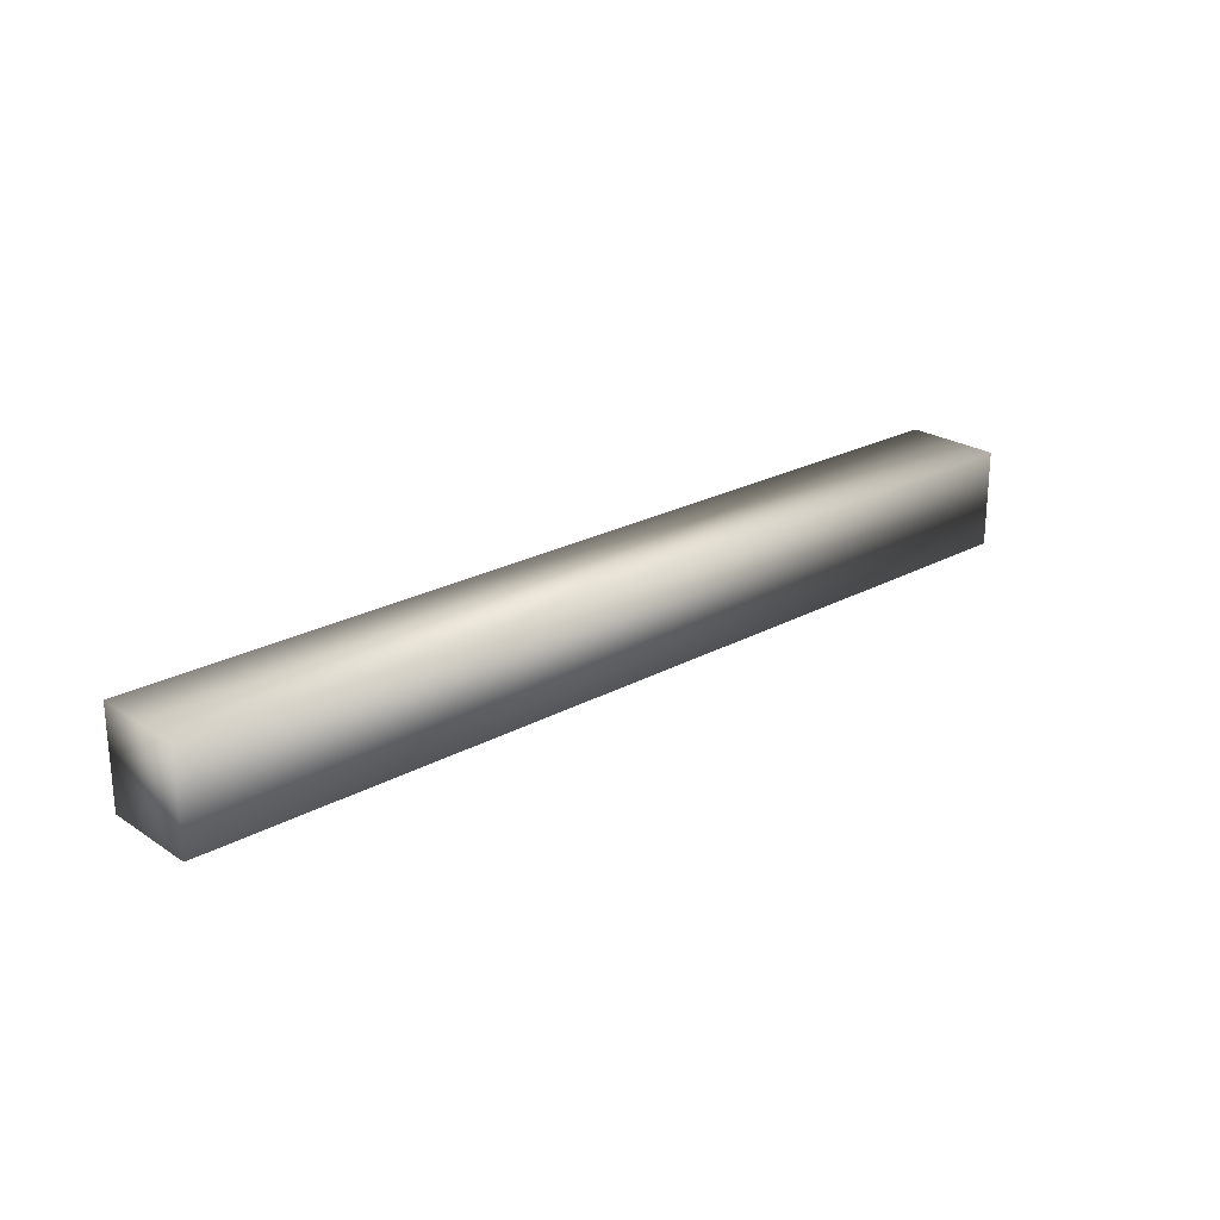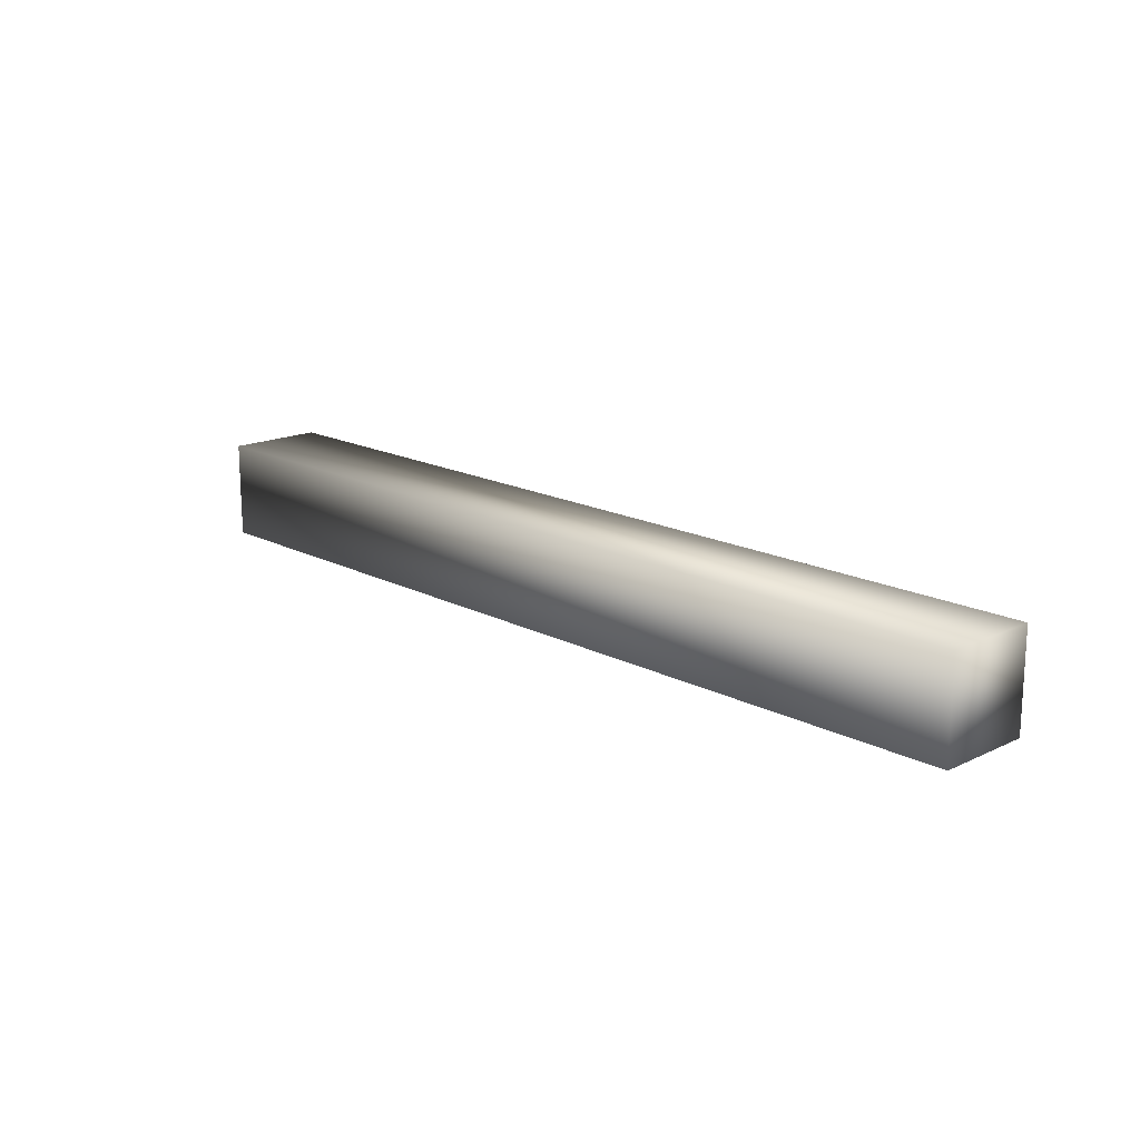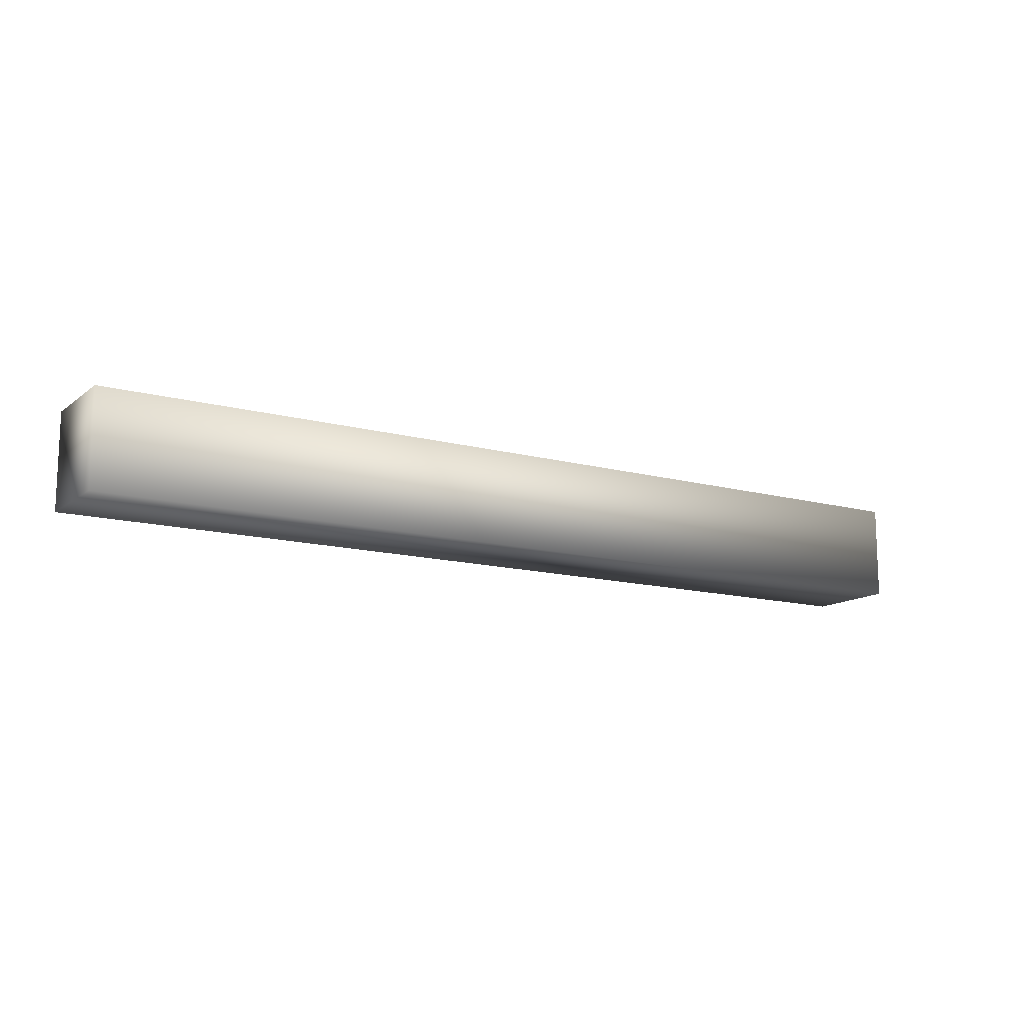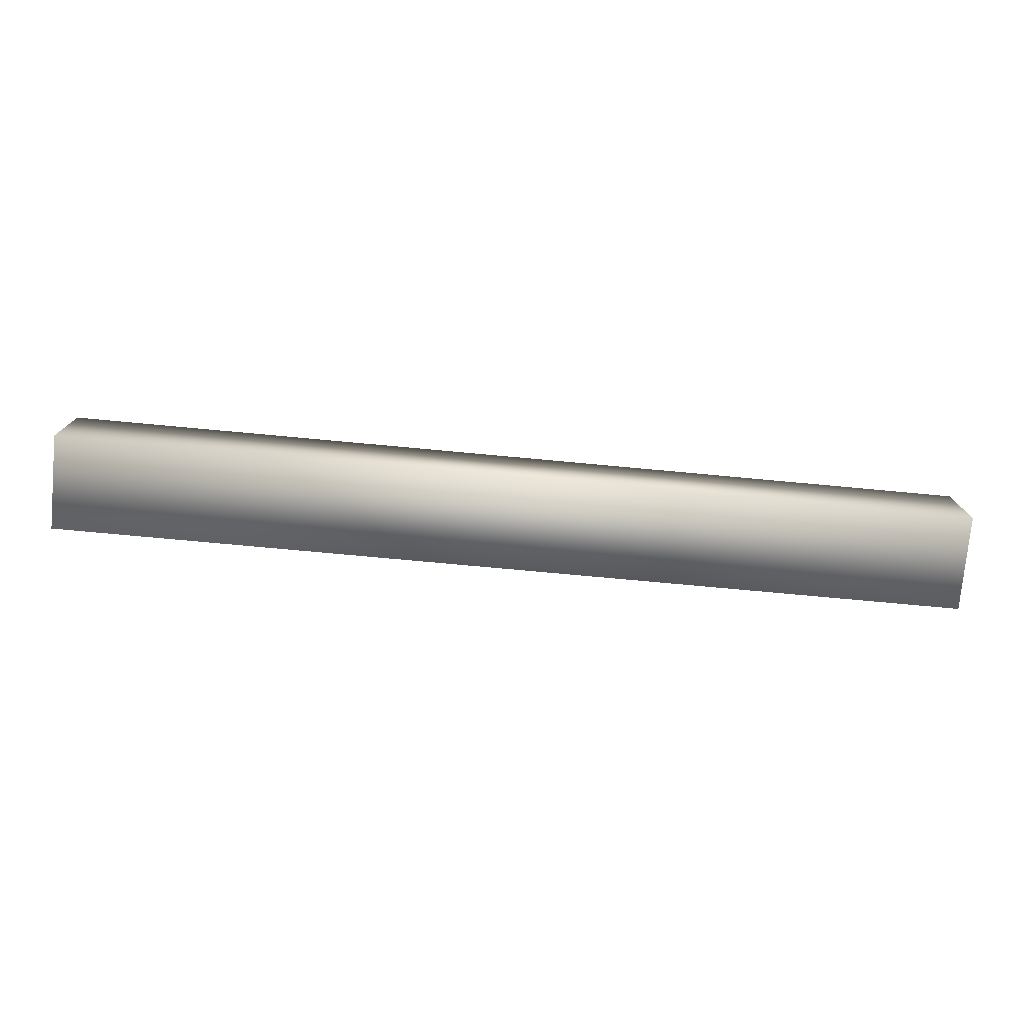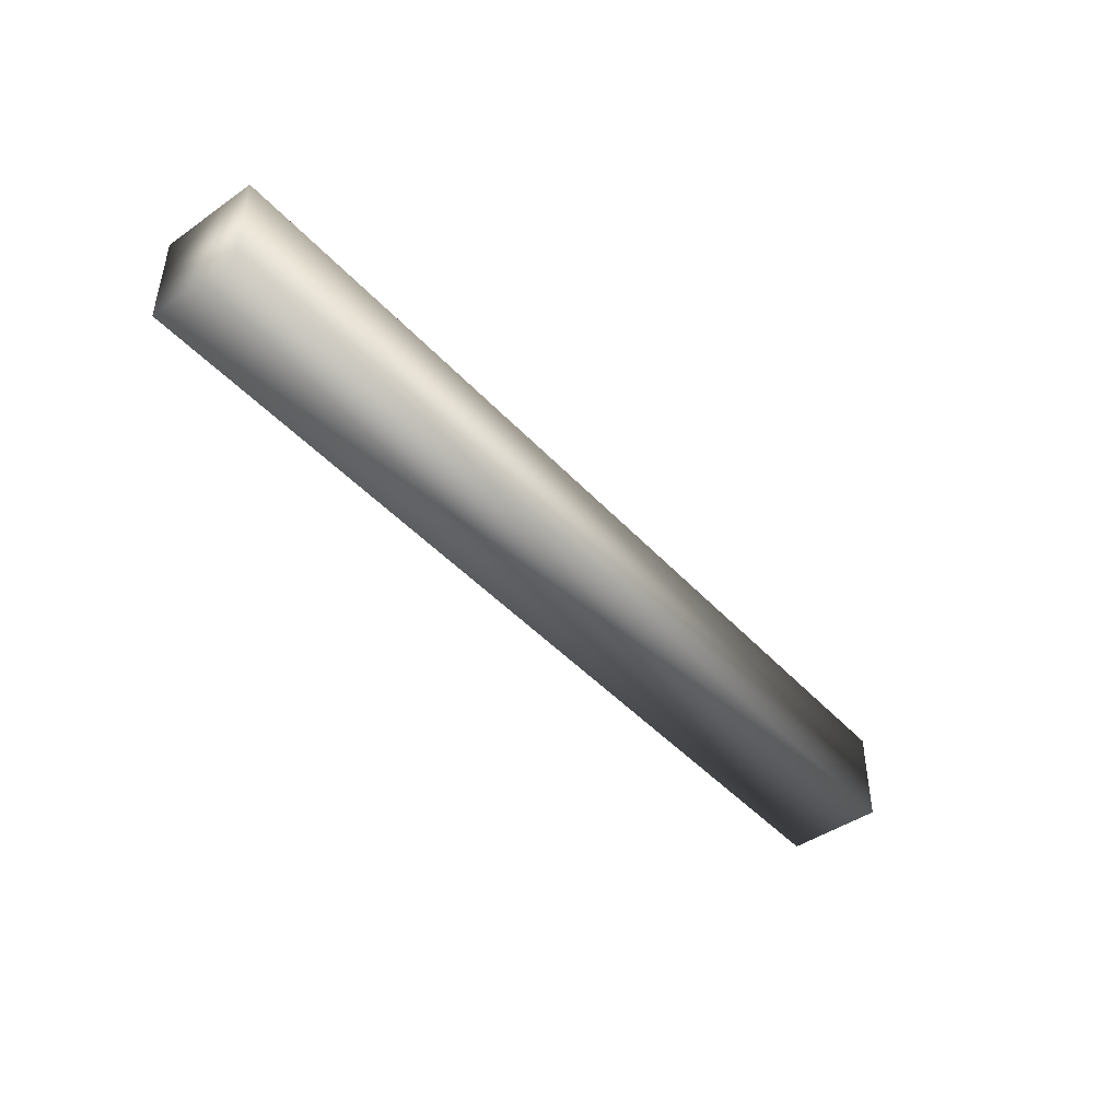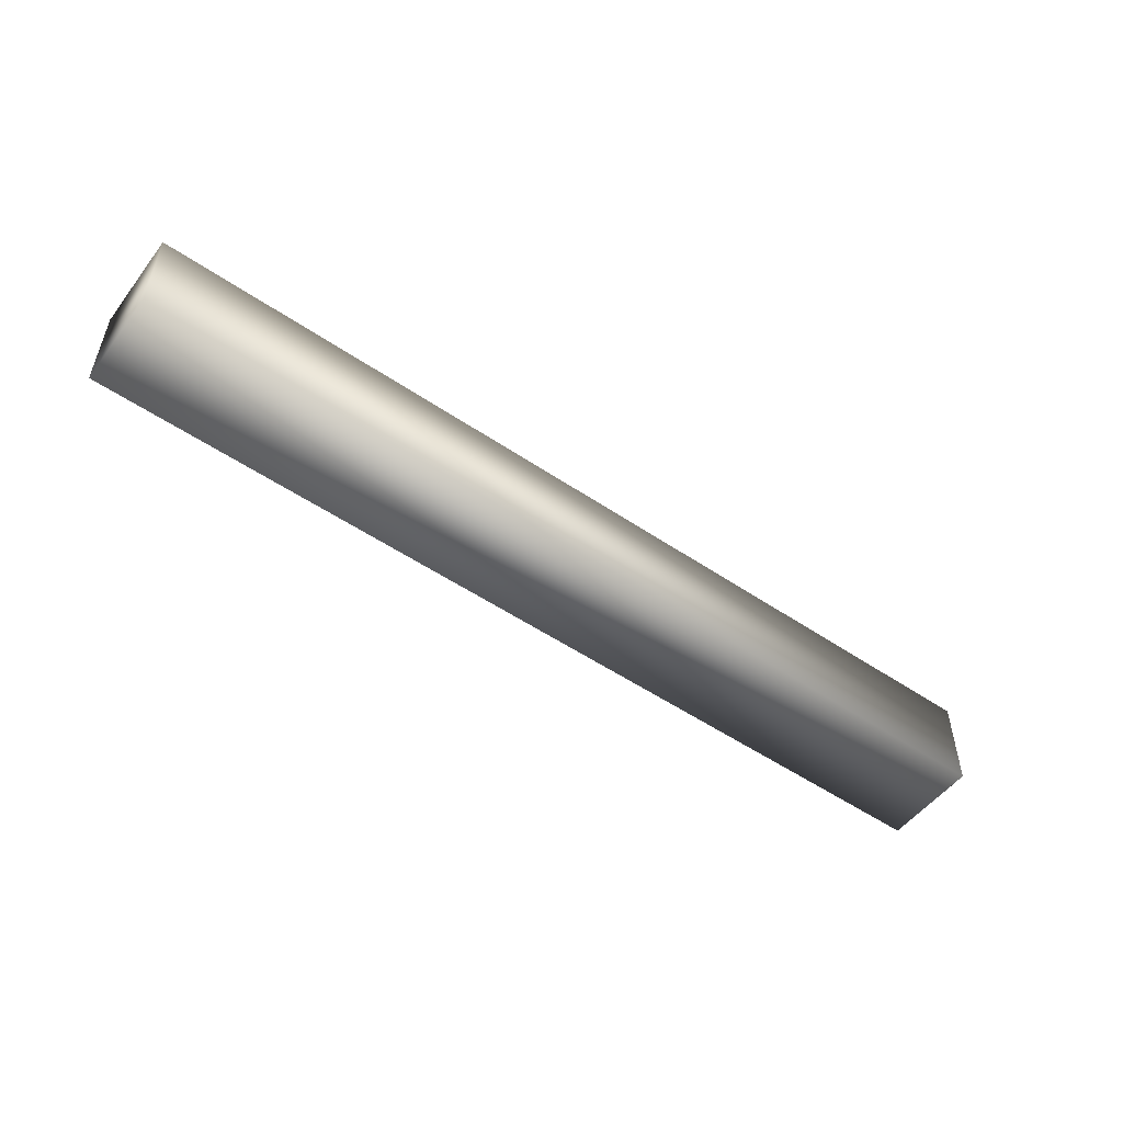
<metadata>
{"format":"obj","ext":"obj","renderer":"f3d","projection":"perspective","resolution":1024,"background":"white","views":[{"elev":23.6,"azim":-42.5,"up":"+Z"},{"elev":16.8,"azim":46.0,"up":"+Z"},{"elev":-13.4,"azim":-31.7,"up":"+Z"},{"elev":-76.2,"azim":174.7,"up":"+Y"},{"elev":-44.5,"azim":-50.9,"up":"+Y"},{"elev":-52.1,"azim":143.6,"up":"+Z"}]}
</metadata>
<code>
o Cube2
v -0.8287 -0.08398 -0.086
v -0.8287 -0.08398 0.086
v -0.8283 0.08802 -0.086
v -0.8283 0.08802 0.086
v 0.8283 -0.08802 -0.086
v 0.8283 -0.08802 0.086
v 0.8287 0.08398 -0.086
v 0.8287 0.08398 0.086
g Cube2_Cube2_auv
f 1 5 6 2
f 2 4 3 1
f 2 6 8 4
f 3 7 5 1
f 4 8 7 3
f 5 7 8 6

</code>
